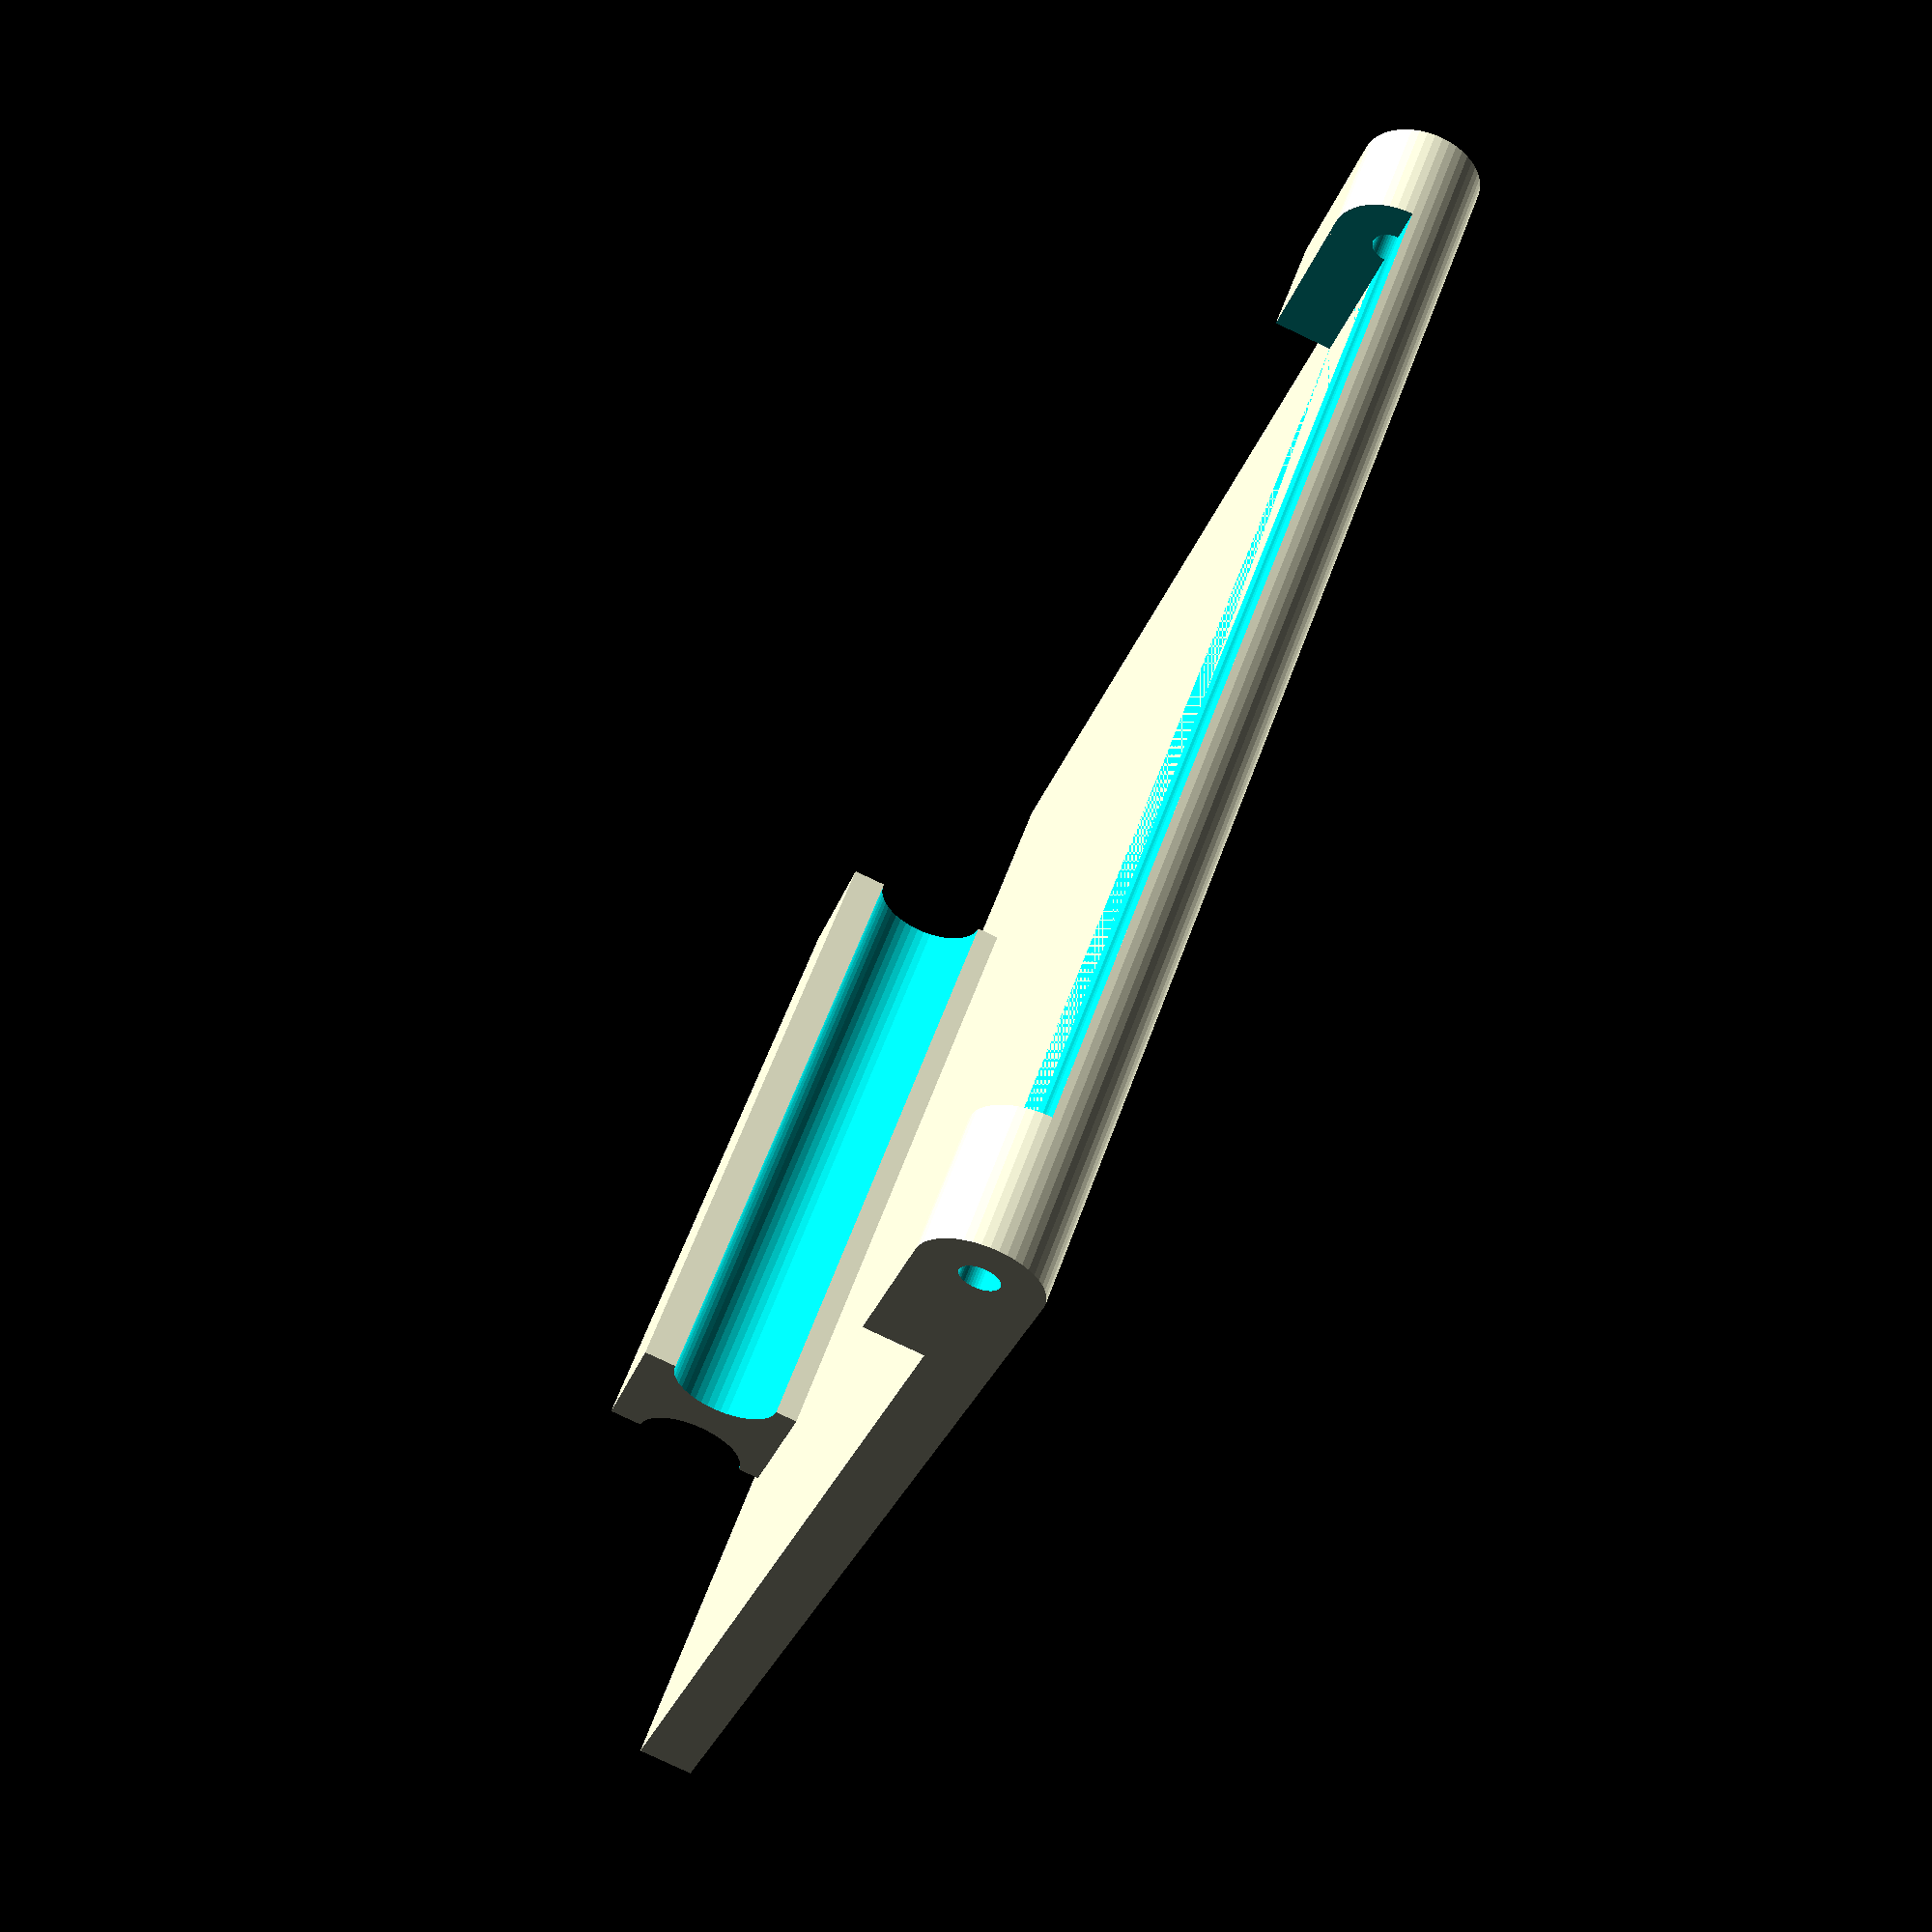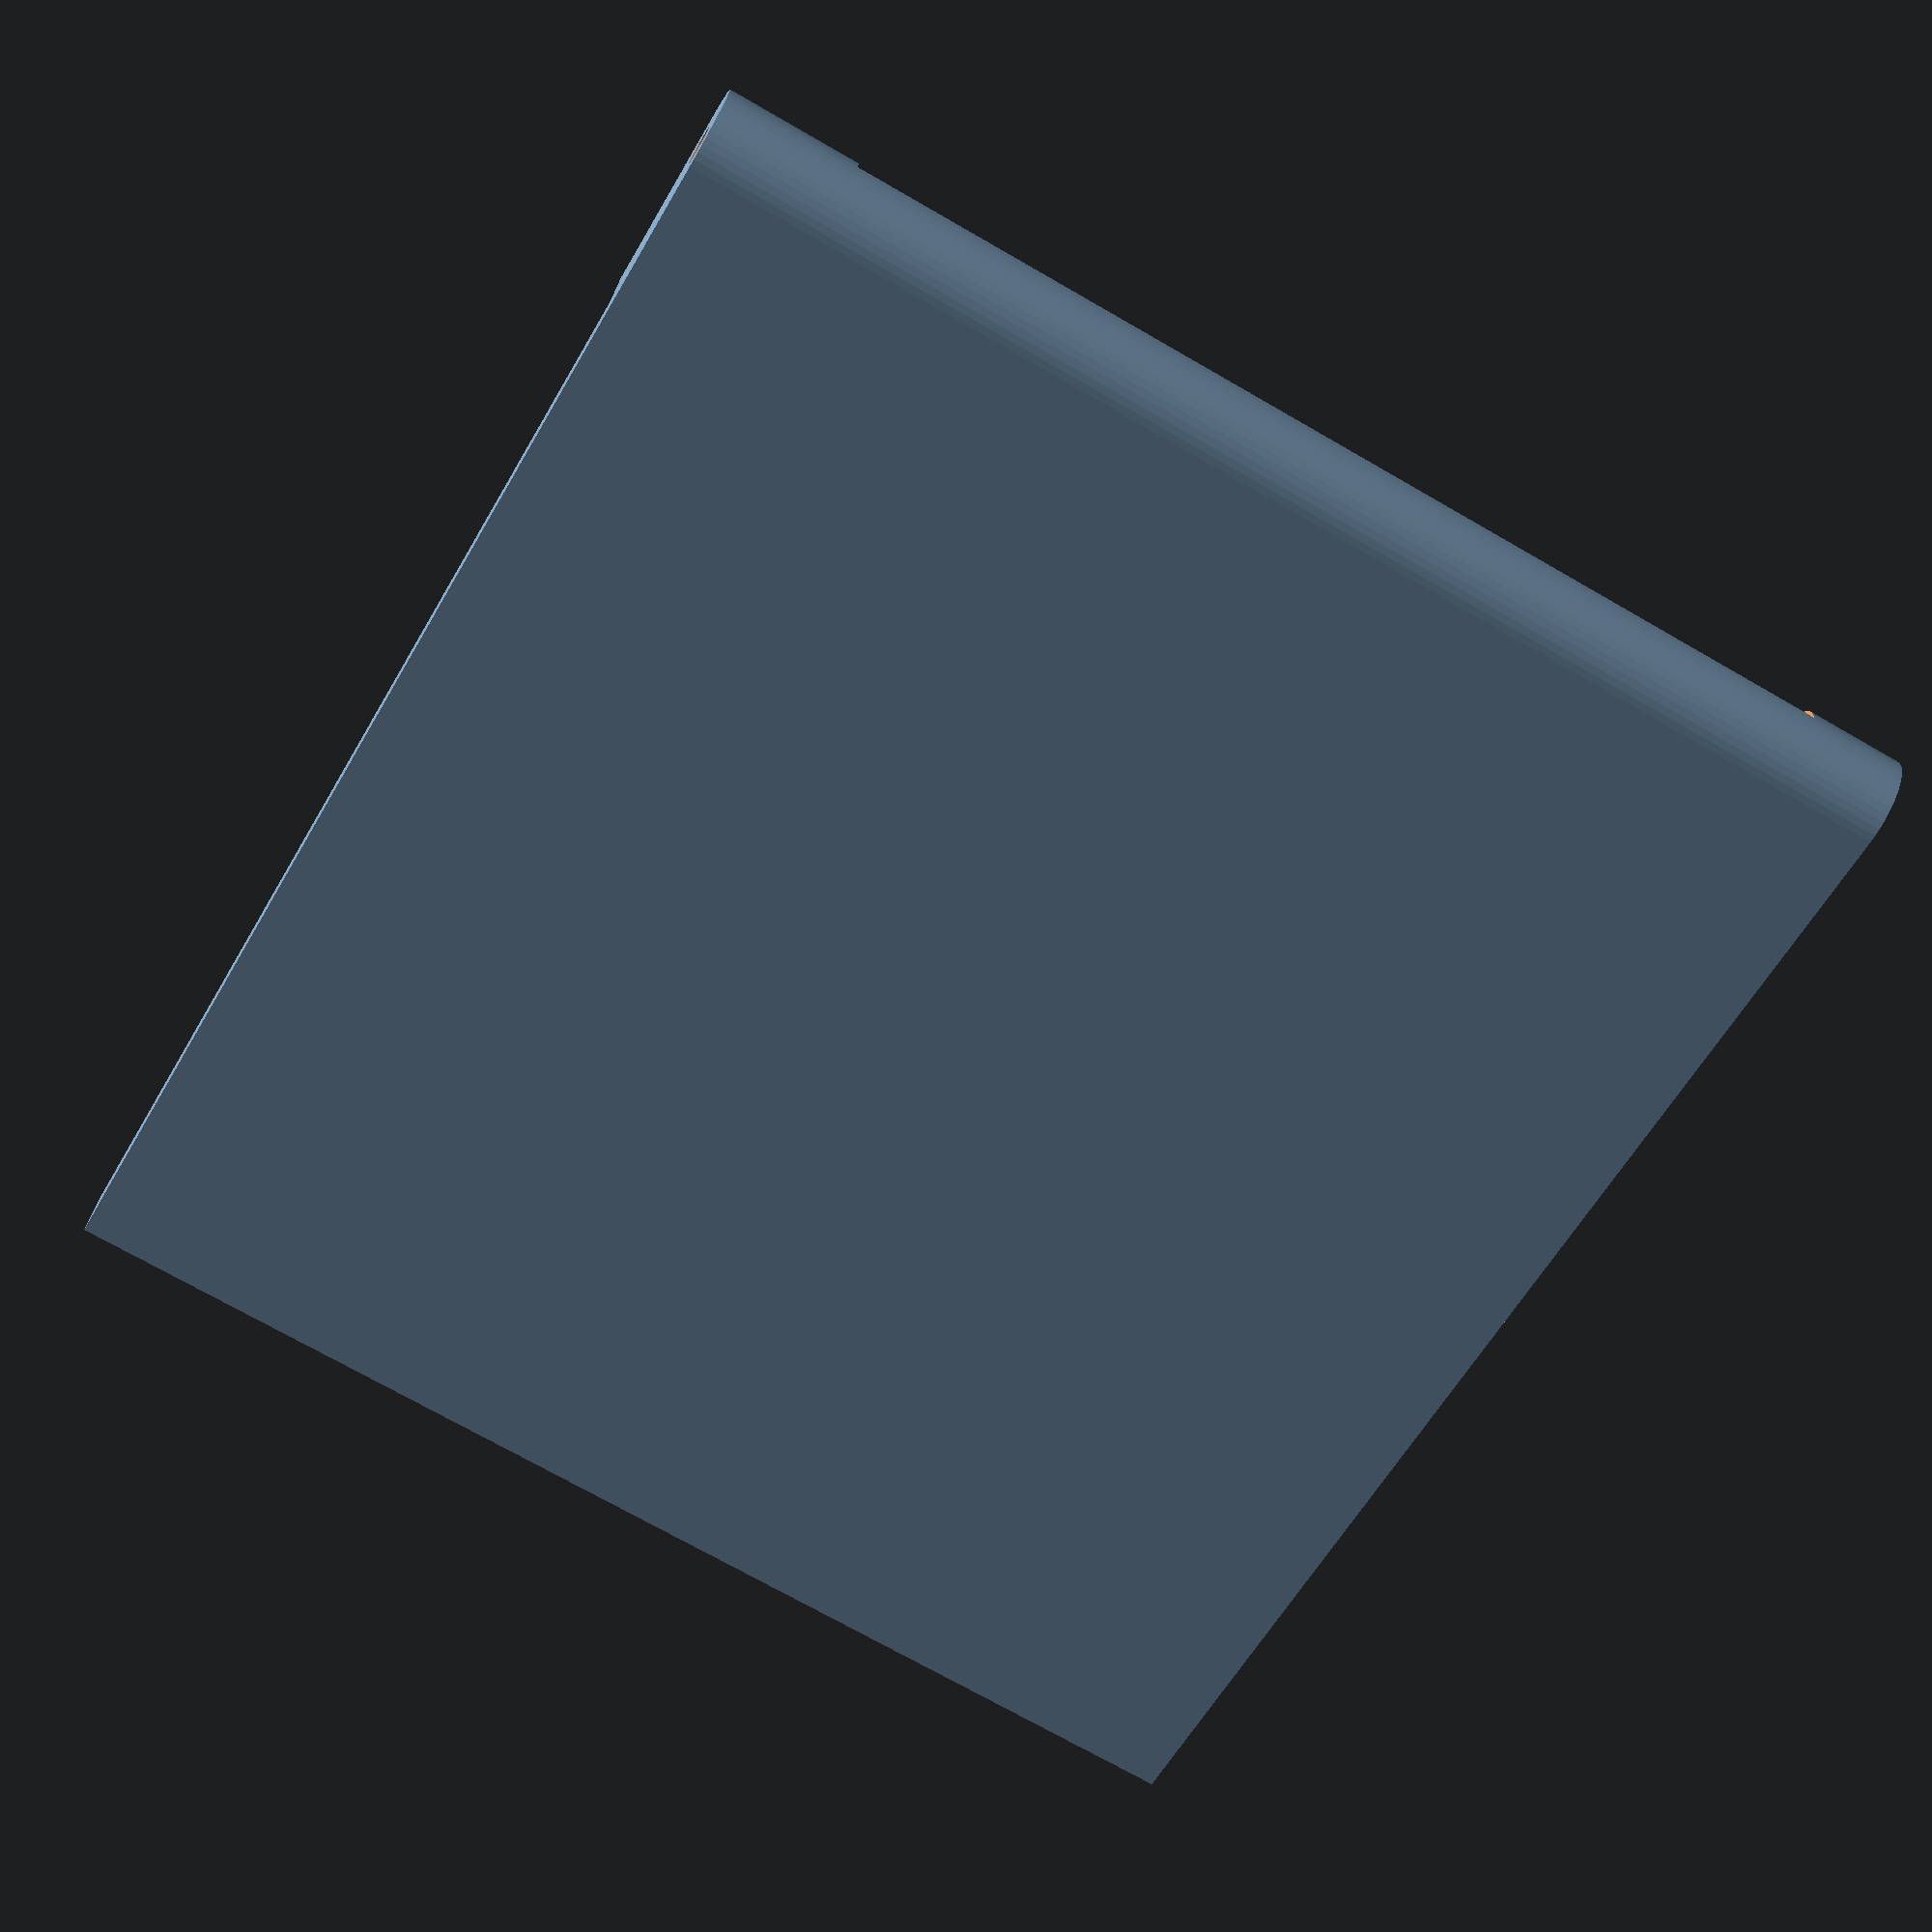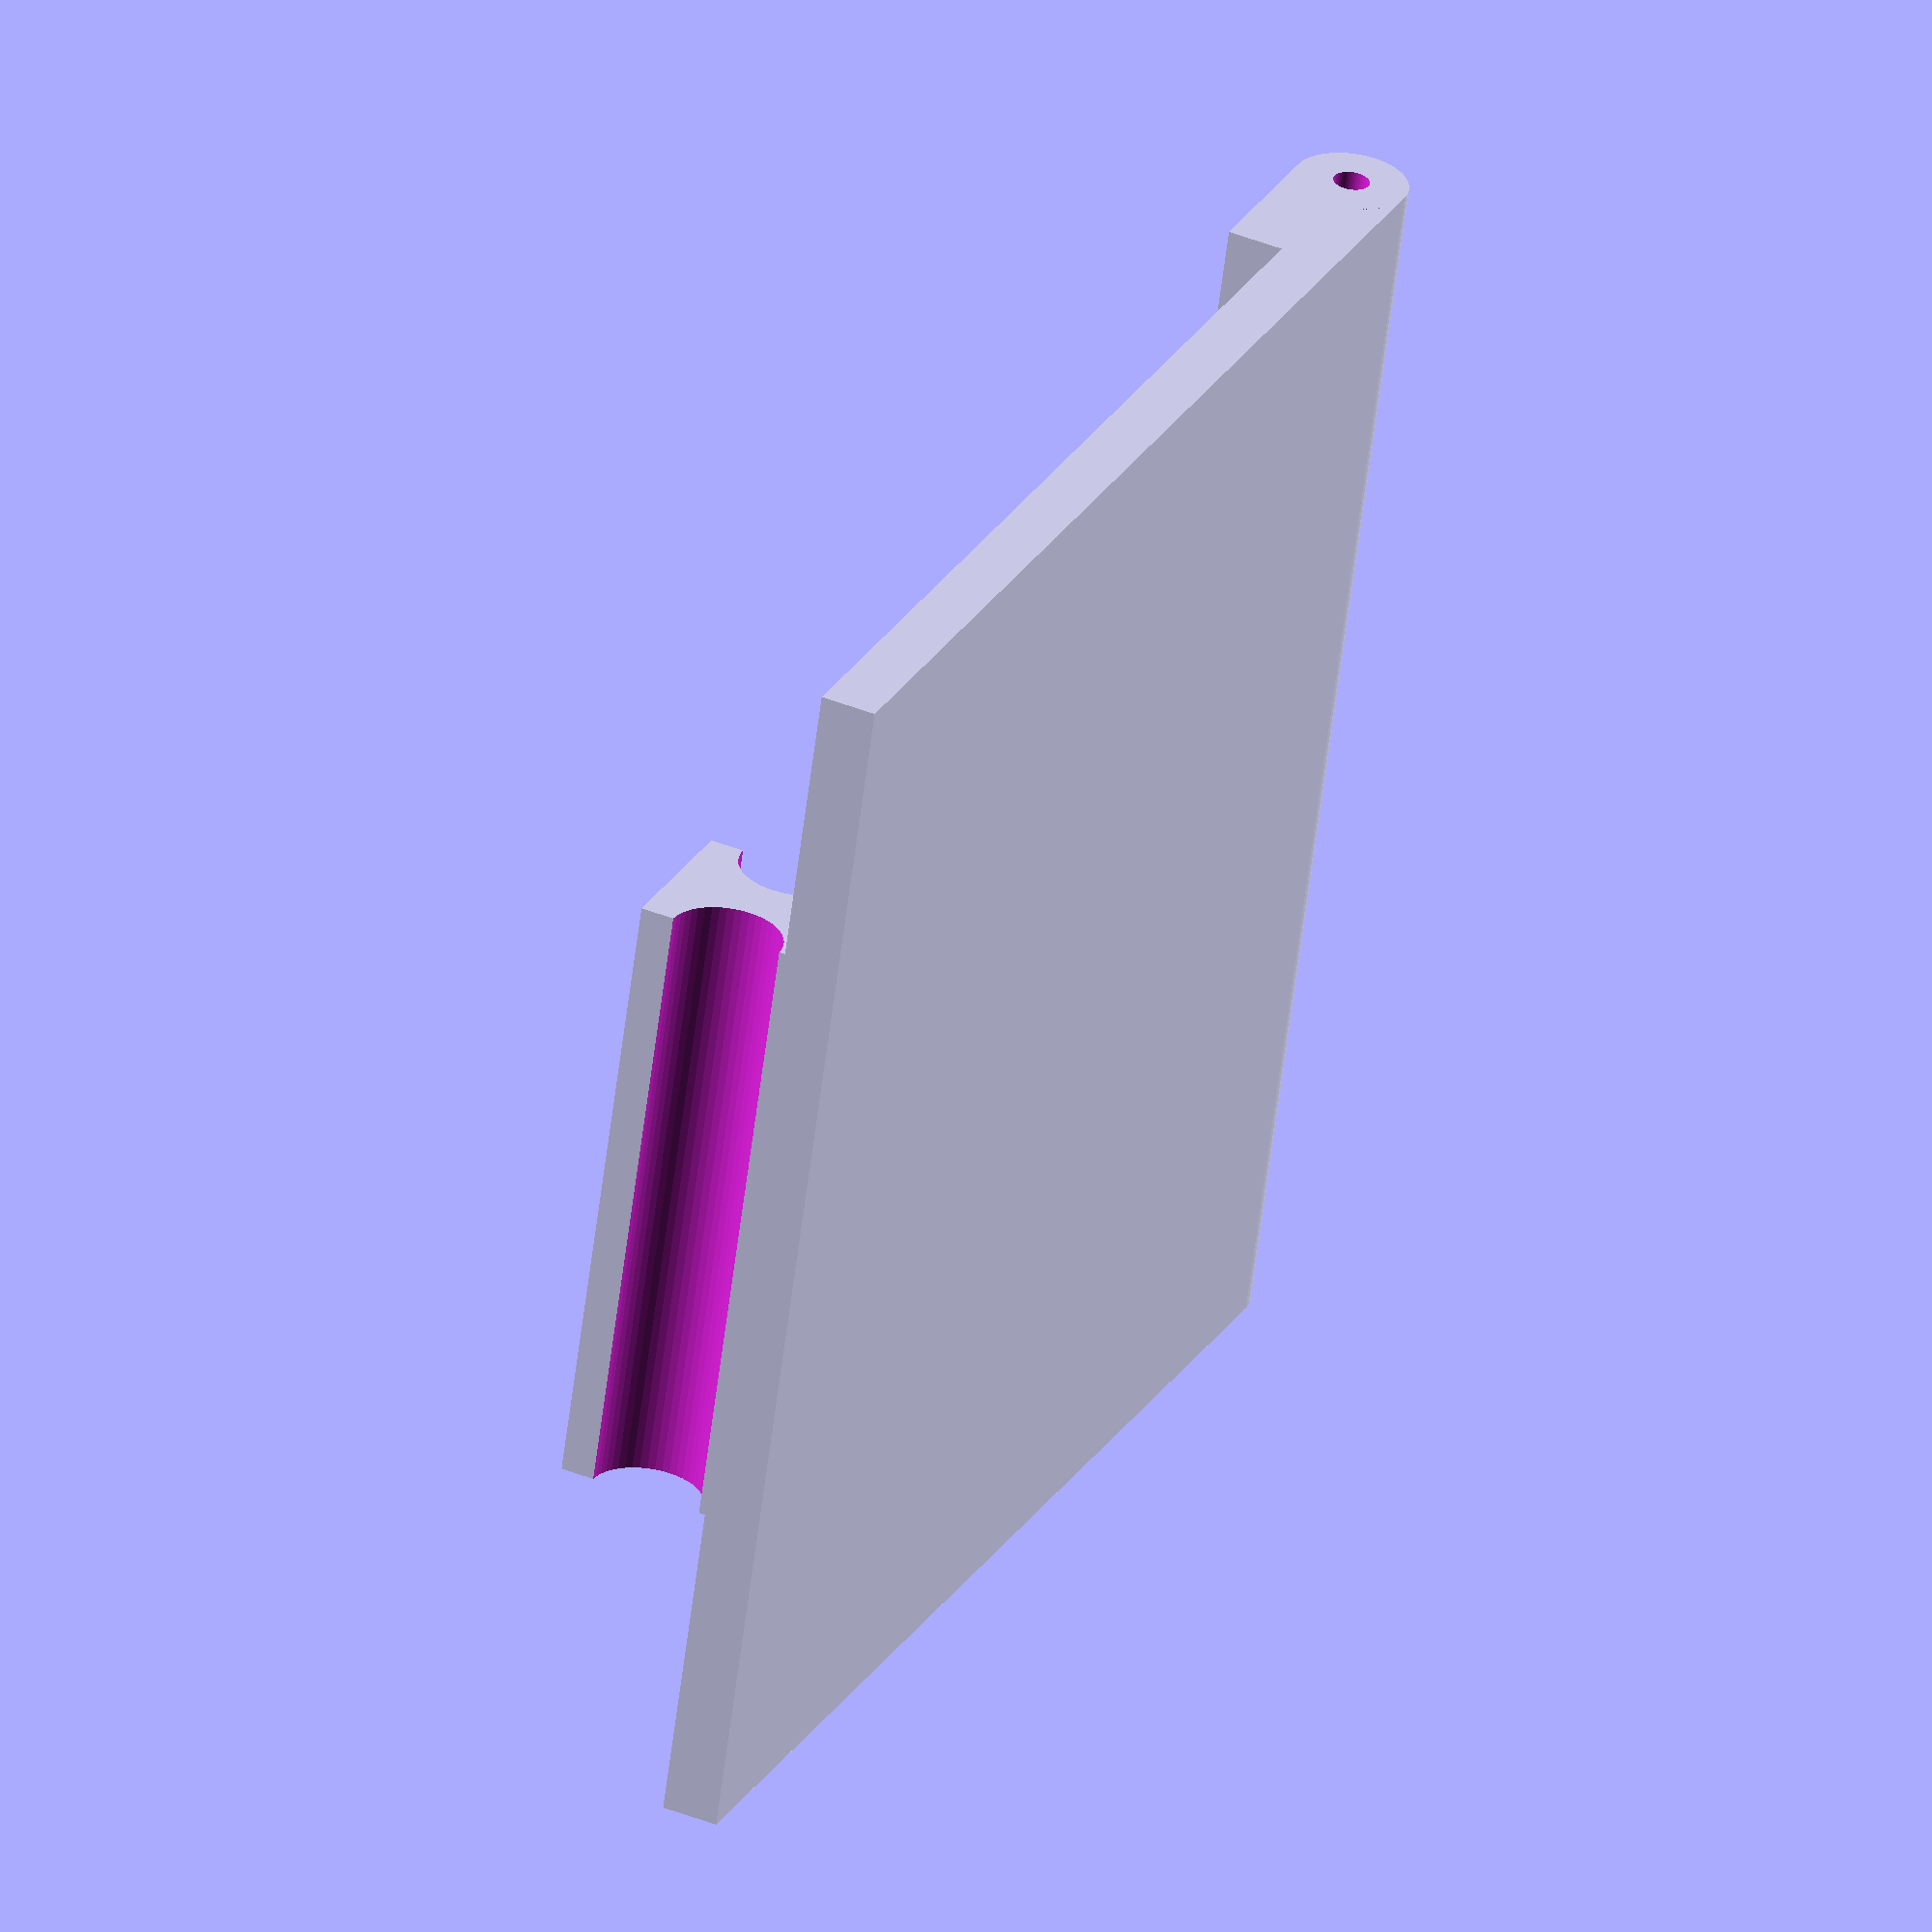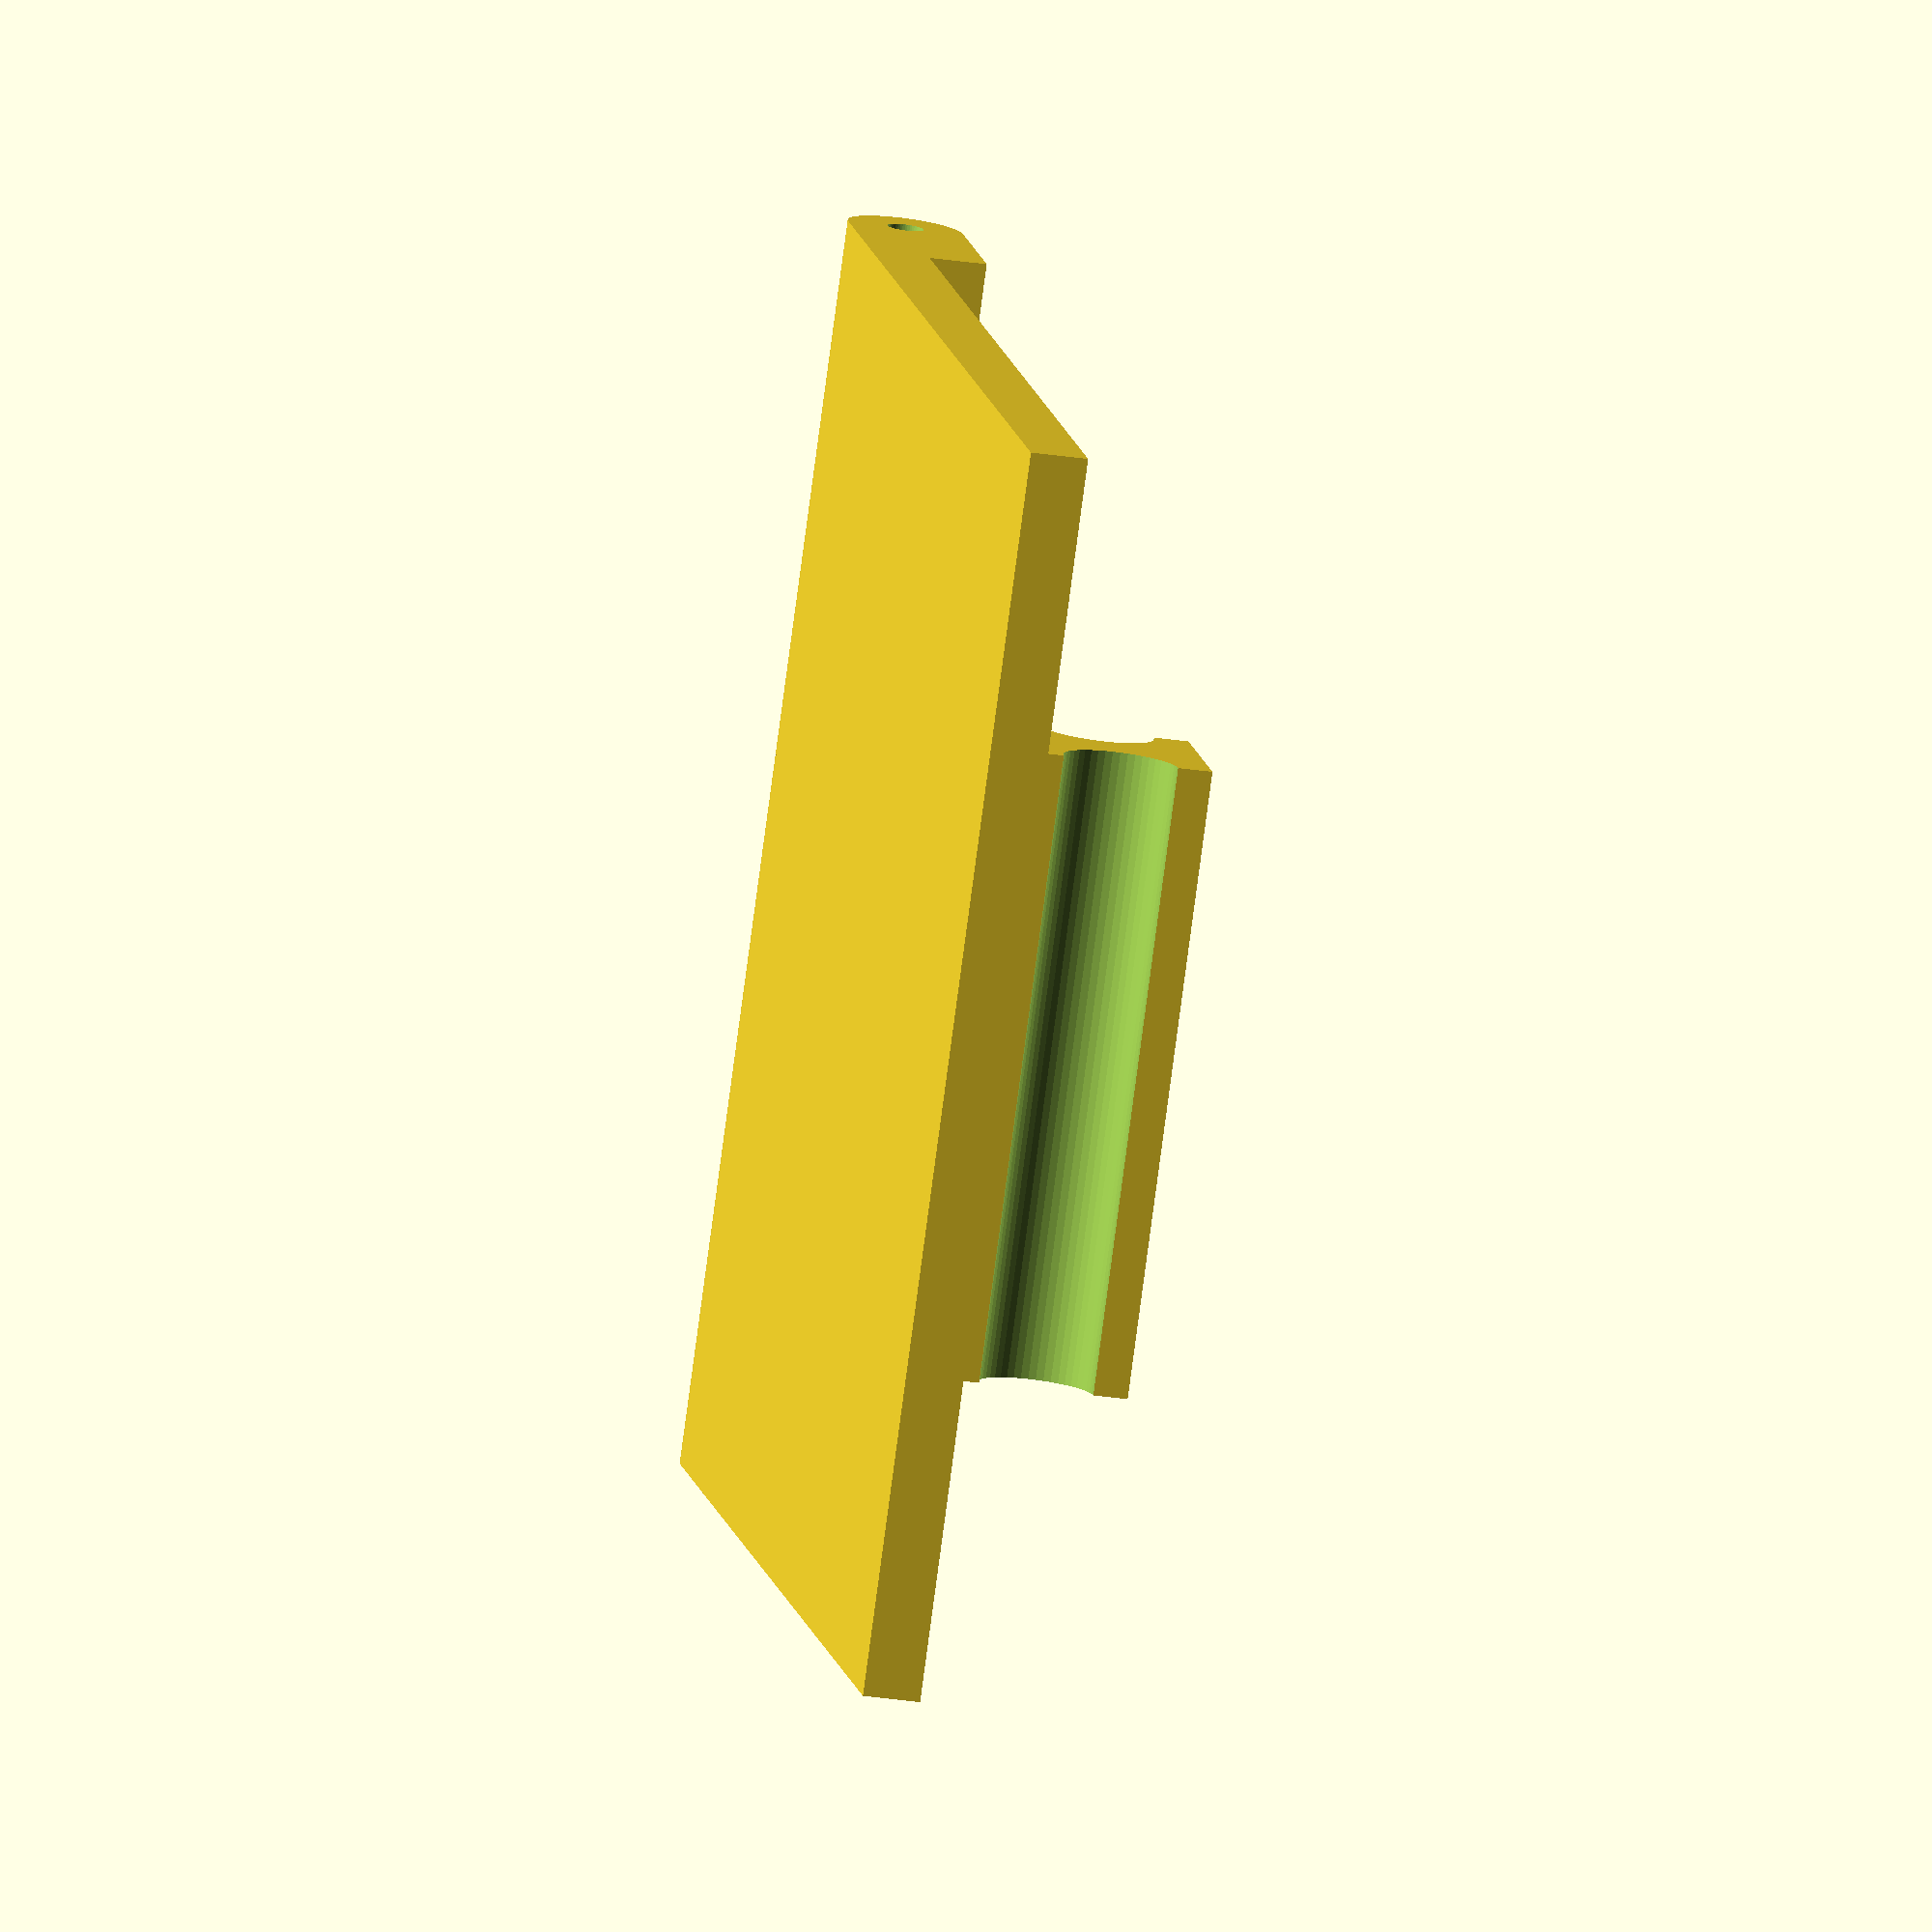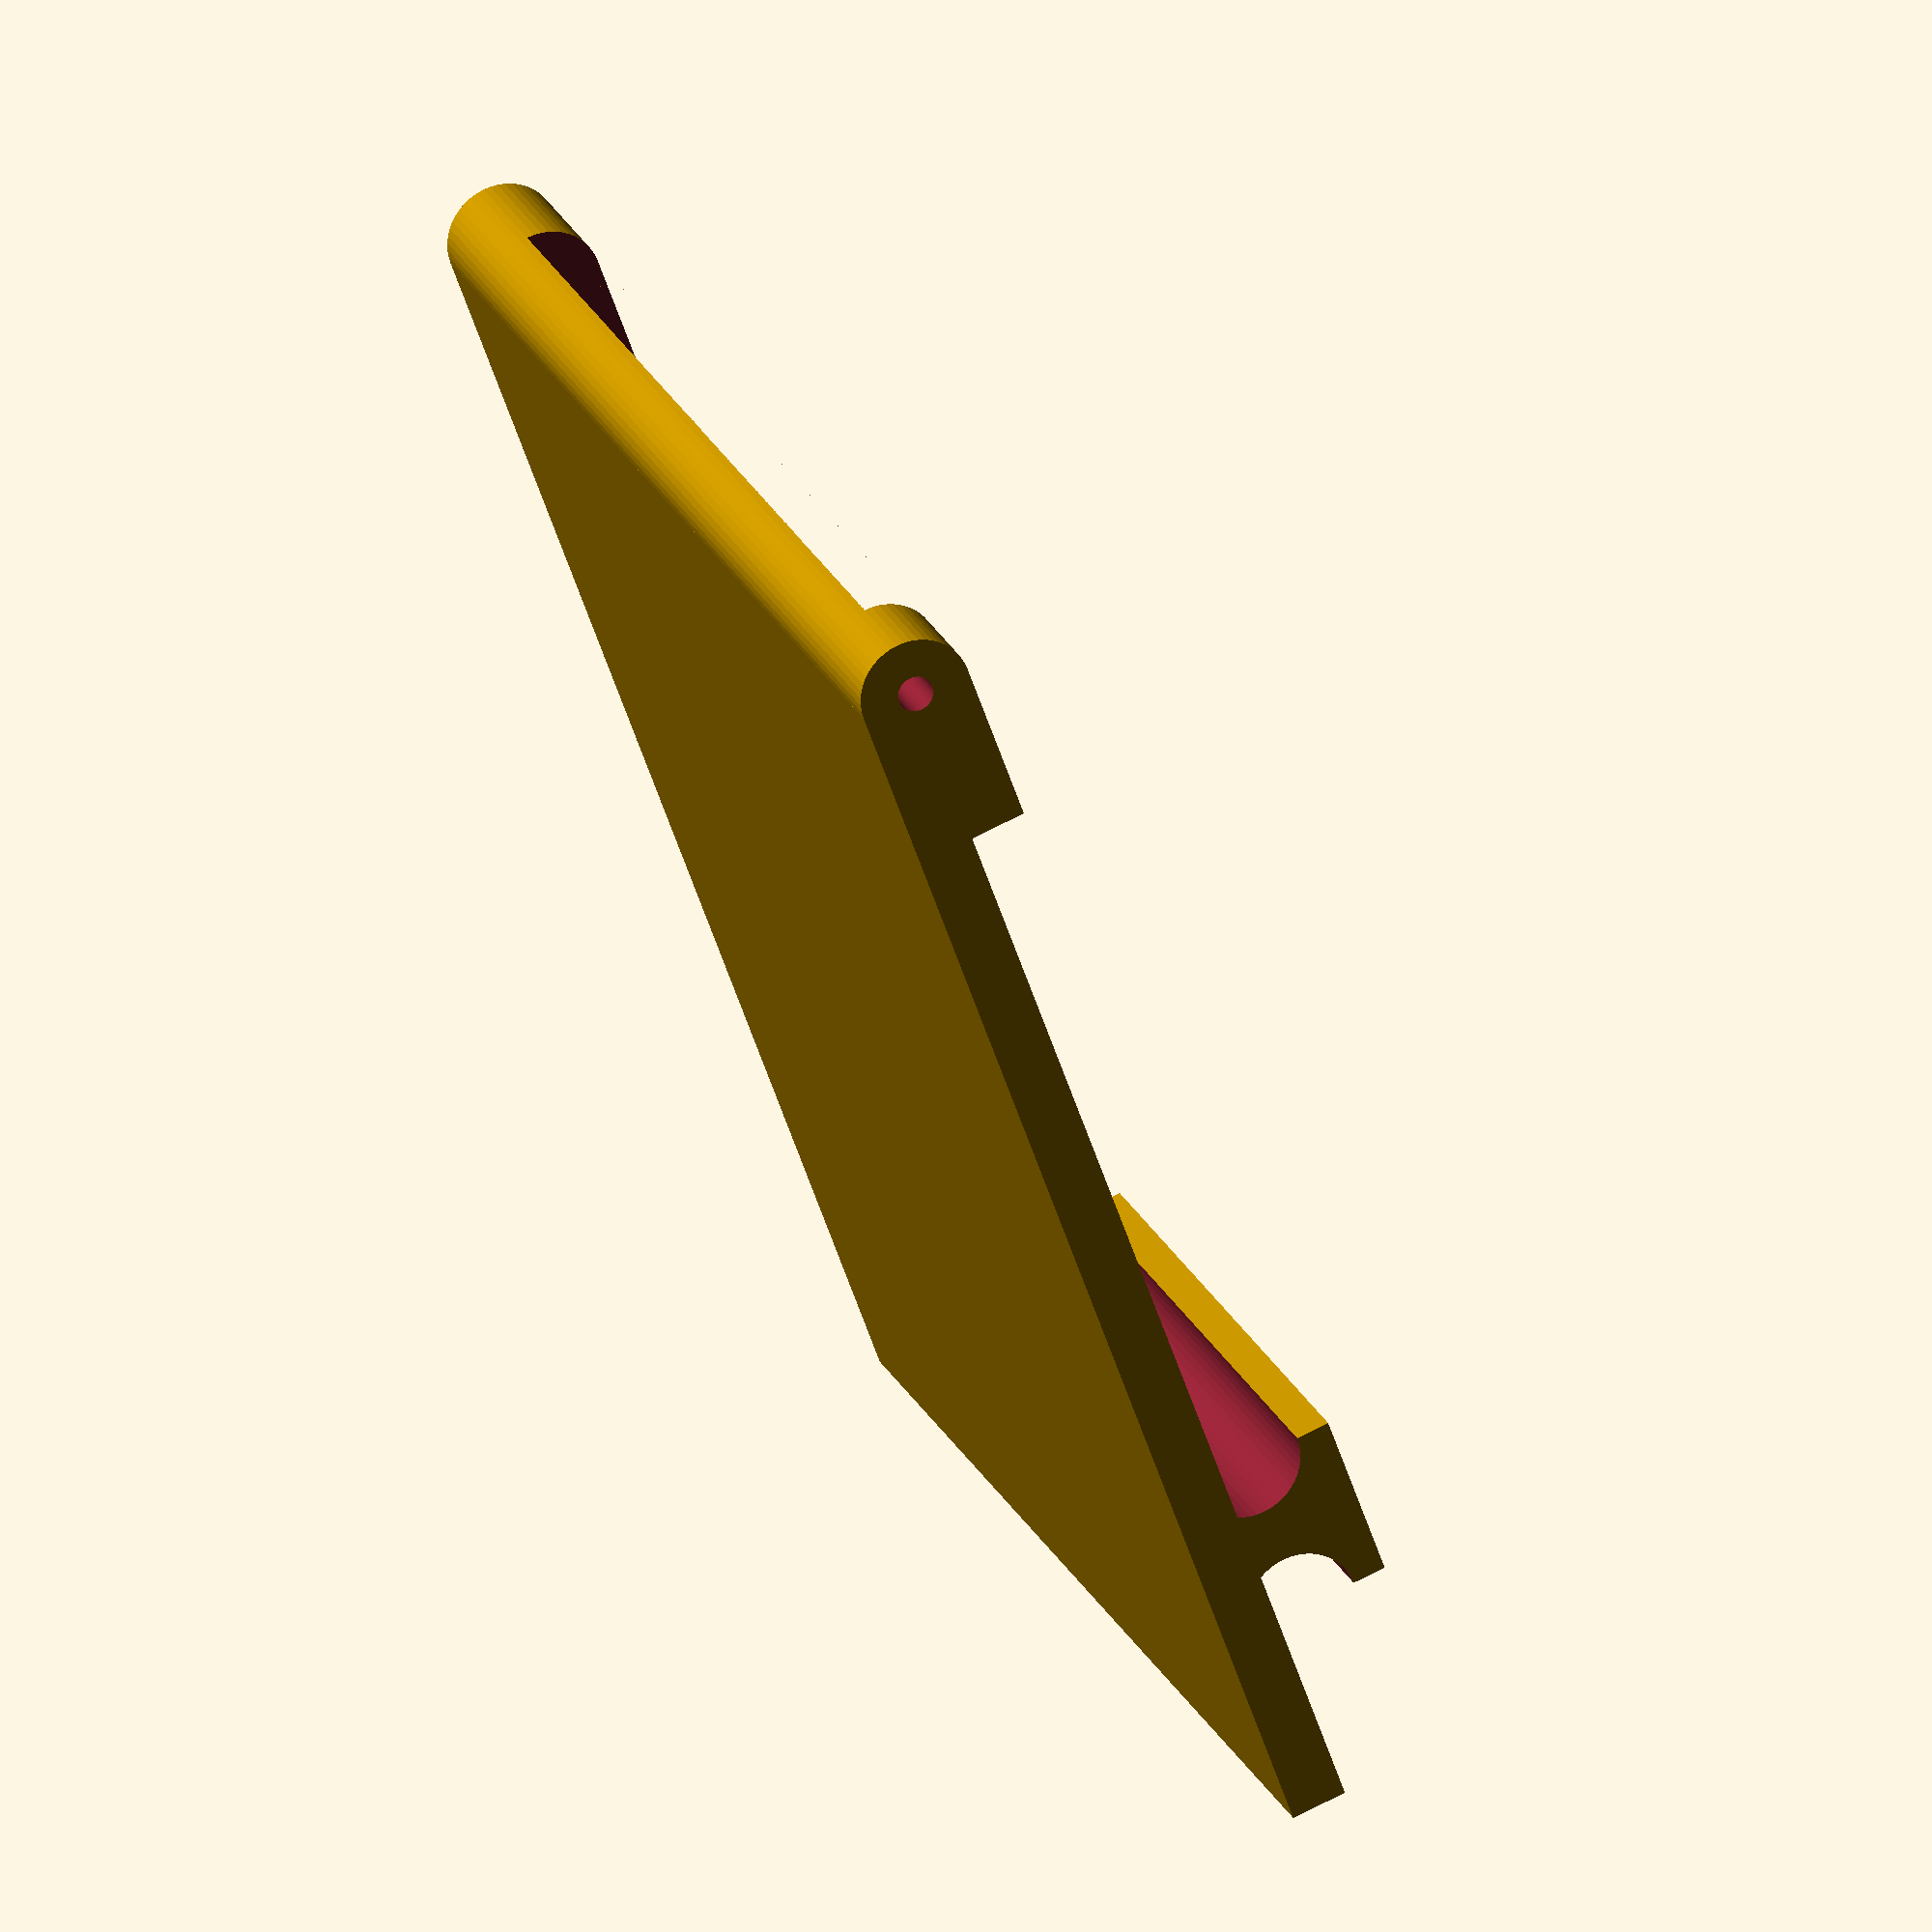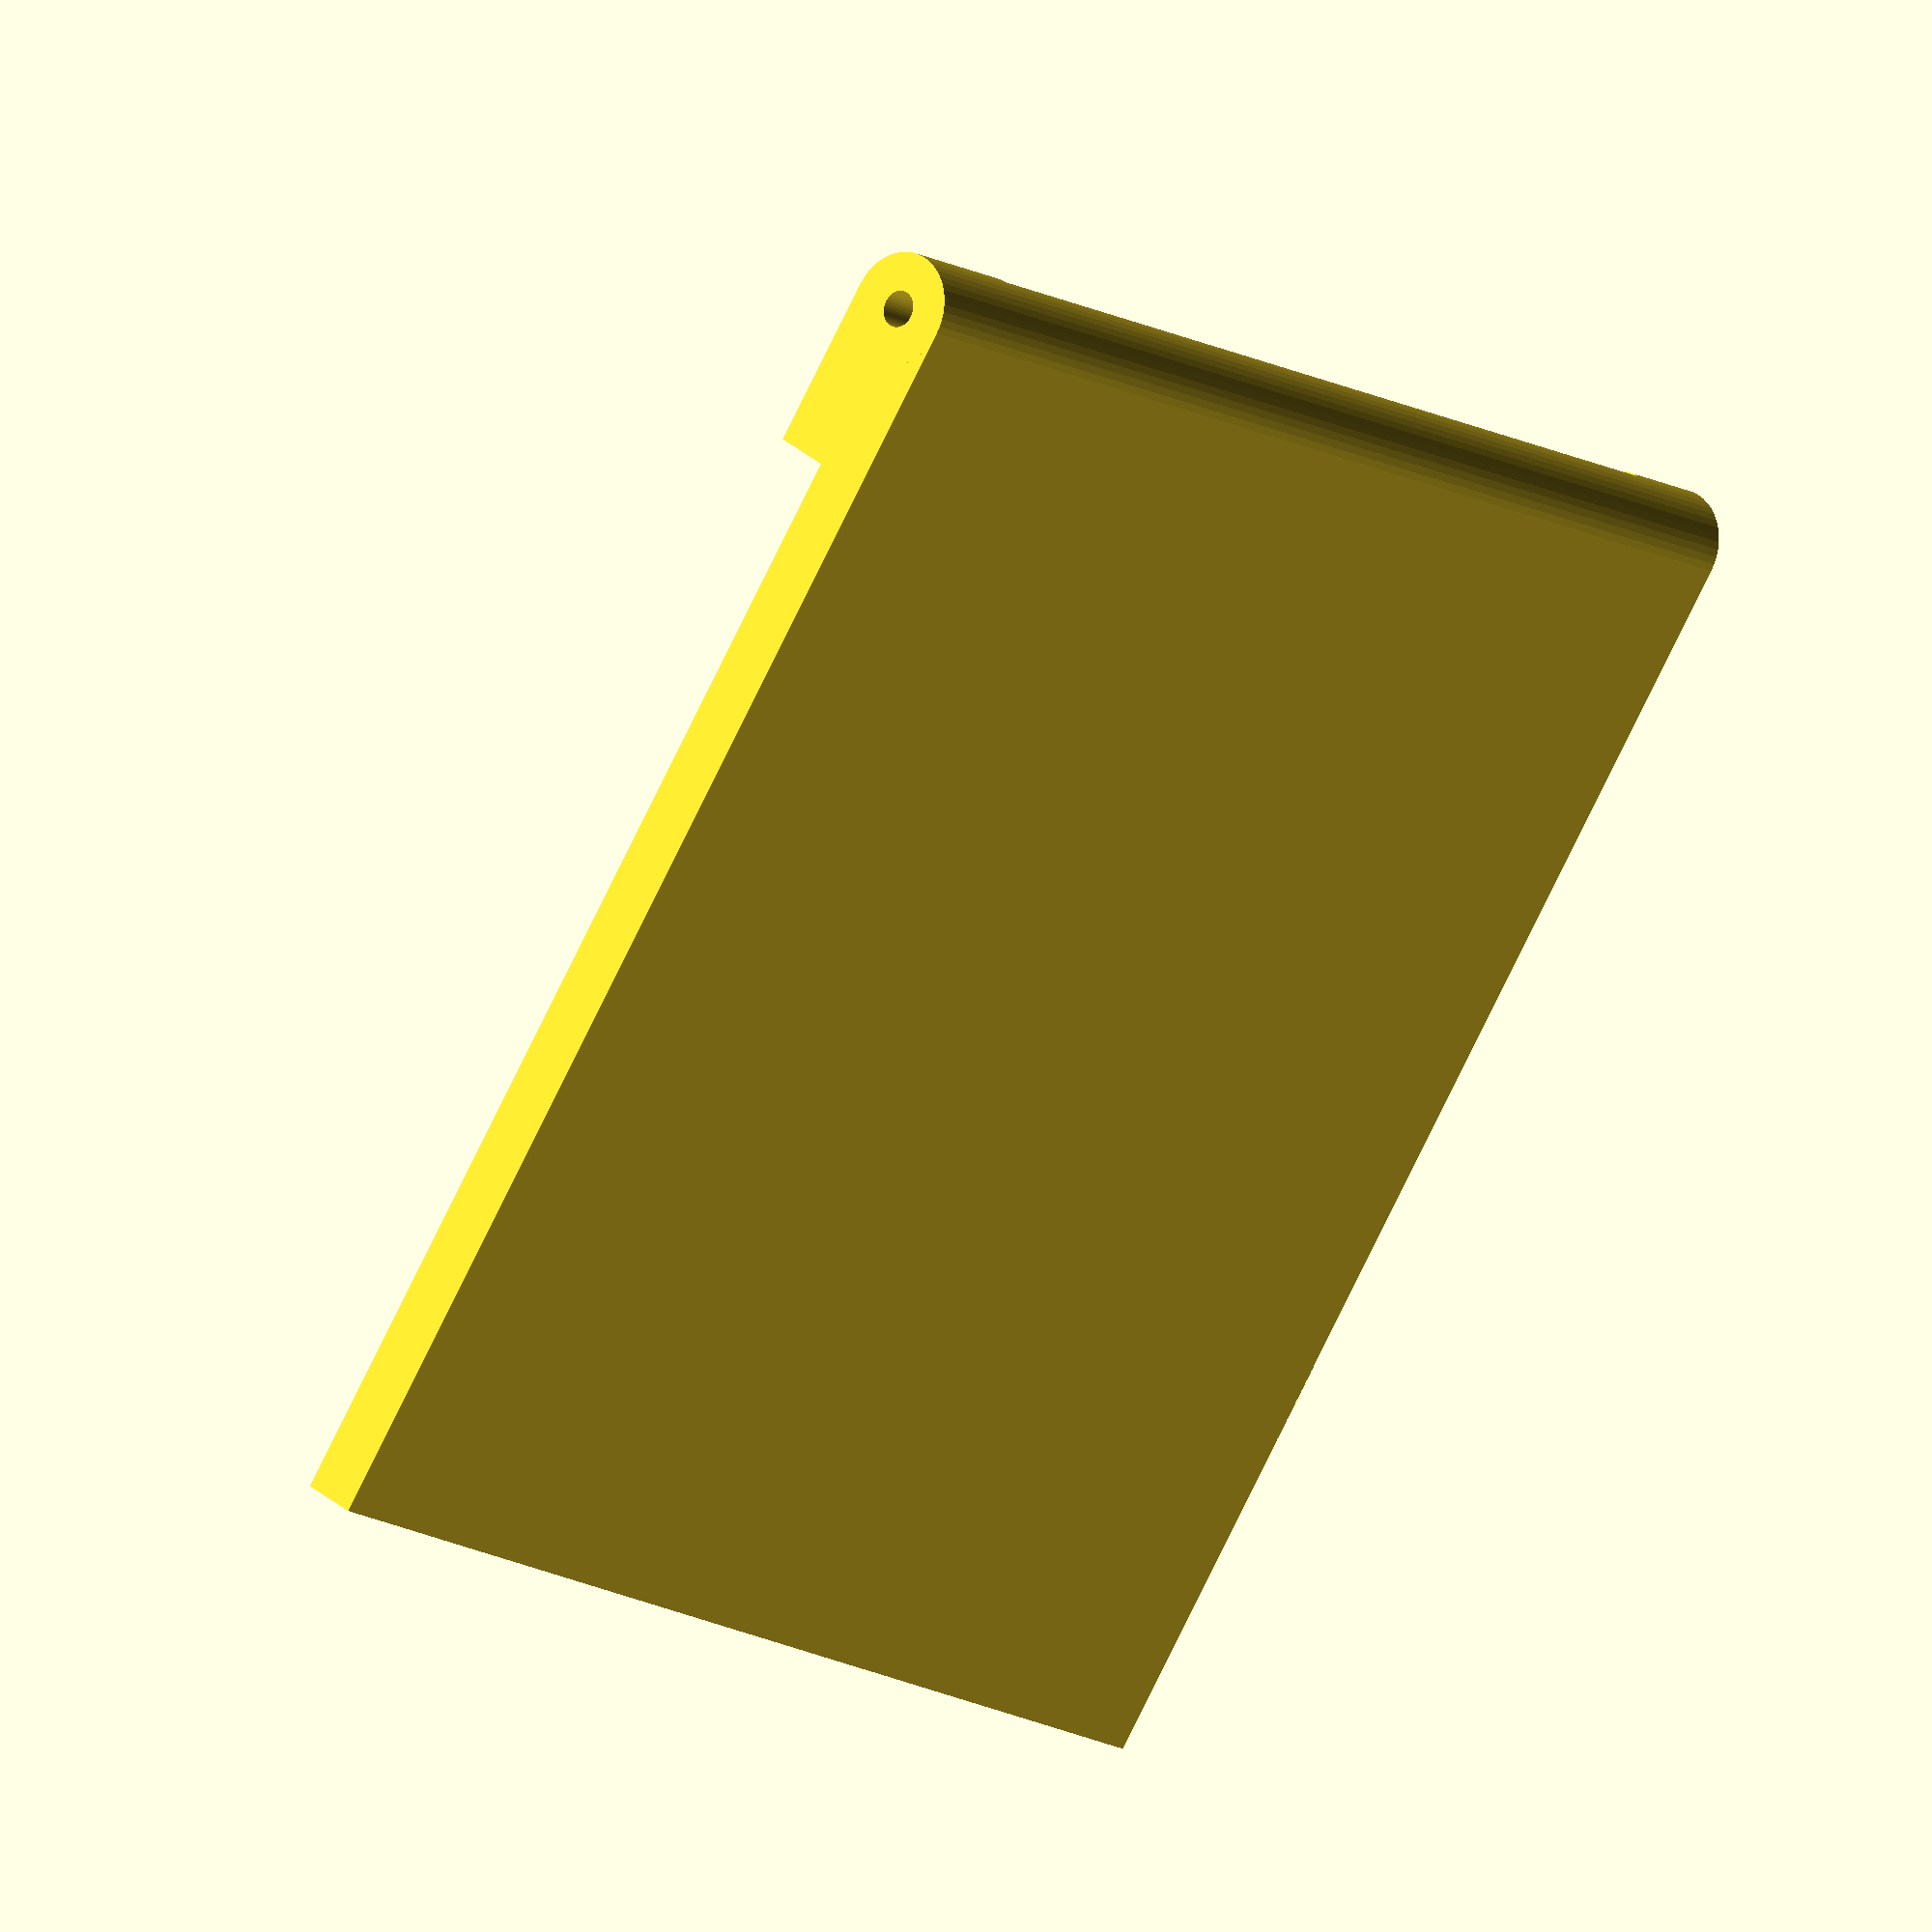
<openscad>
$fn =48;
wall_thickness = 5;
wall_width = 120;
wall_offset = 0.5;



//// hinge support
difference(){
translate([0,5,5]){
    
    cube([wall_width-2*wall_thickness-2*wall_offset,15,wall_thickness]);
    
}

rotate([0,90,0]){
    translate([-5,wall_thickness,-5]){
        difference(){
            cylinder(d = 10, h = wall_width);  
        }
            }
        }
        
translate([(90/4)-2*wall_thickness-2*wall_offset,5,5]){
    
    cube([90-2*wall_offset,20,wall_thickness+5]);
    
}
    }
    
/////////////////////////////////////////////////
difference(){
translate([0,5,0])
cube([wall_width-2*wall_thickness-2*wall_offset,wall_width-wall_thickness - 2*wall_offset,wall_thickness]);

rotate([0,90,0]){
    translate([-5,wall_thickness,-5]){
        difference(){
            cylinder(d = 10, h = wall_width);  
        }
            }
        }
    }

difference(){
rotate([0,90,0]){
   translate([-5,wall_thickness,0]){
     difference(){
        cylinder(d = 10, h = wall_width-2*wall_thickness - 2* wall_offset);
         
         translate([0,0,-5])
            cylinder(d = 3.2, 120);  
      }
        }
        
}
translate([(90/4)-2*wall_thickness-2*wall_offset,0,5]){
    
    cube([90-2*wall_offset,20,wall_thickness+5]);
    
}
}

// handle
translate([(wall_width-wall_thickness*2)/4,wall_width-4*wall_thickness,wall_thickness])
    difference(){
        cube([55,15,15]);
        translate([-5,0,7]){
        rotate([0,90,0]){
            
            cylinder(h = 100, r = 5);
            }
        }
         translate([-5,15,7]){   
            rotate([0,90,0]){
            
            cylinder(h = 100, r = 5);
            }
        }
    }
</openscad>
<views>
elev=80.6 azim=321.2 roll=64.7 proj=p view=solid
elev=151.7 azim=330.4 roll=354.6 proj=p view=solid
elev=135.9 azim=252.6 roll=65.3 proj=o view=solid
elev=34.3 azim=226.1 roll=259.0 proj=o view=wireframe
elev=109.5 azim=44.8 roll=297.3 proj=o view=solid
elev=145.8 azim=324.0 roll=41.1 proj=o view=wireframe
</views>
